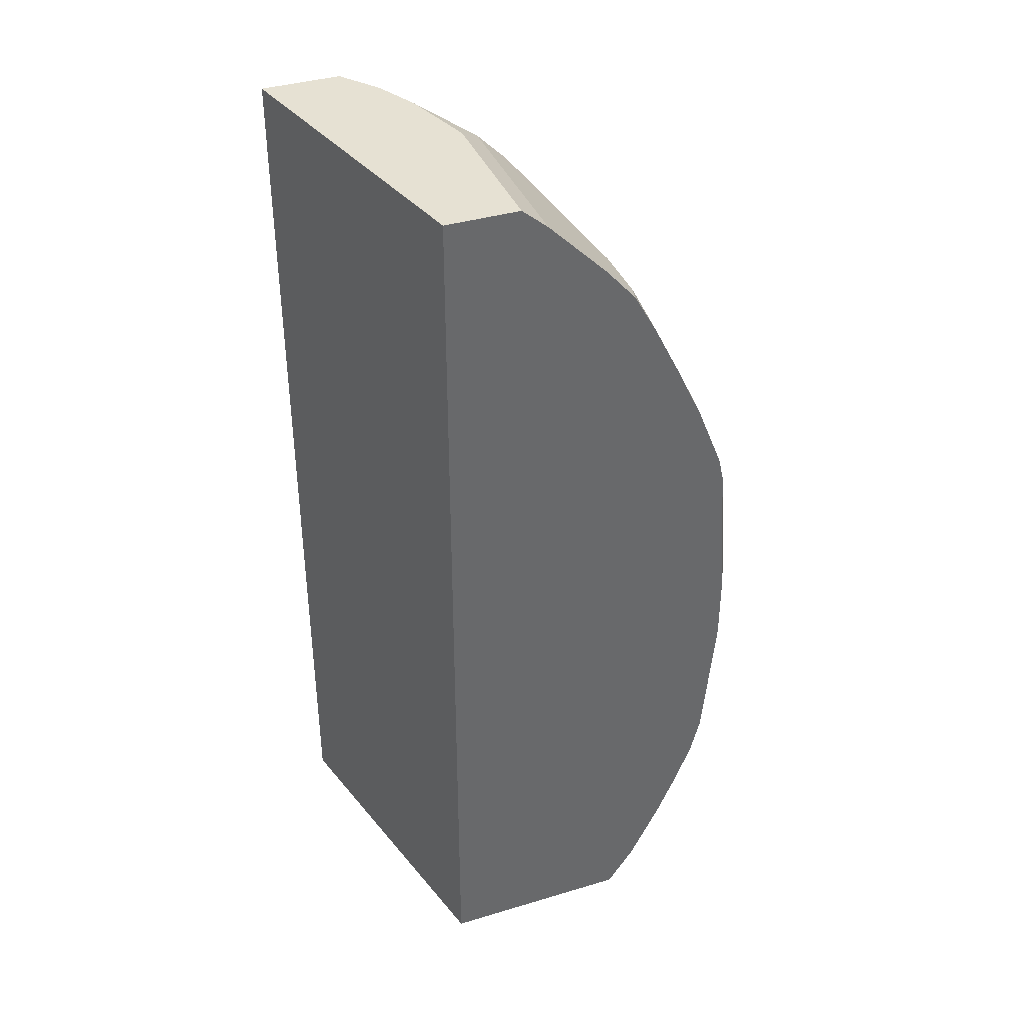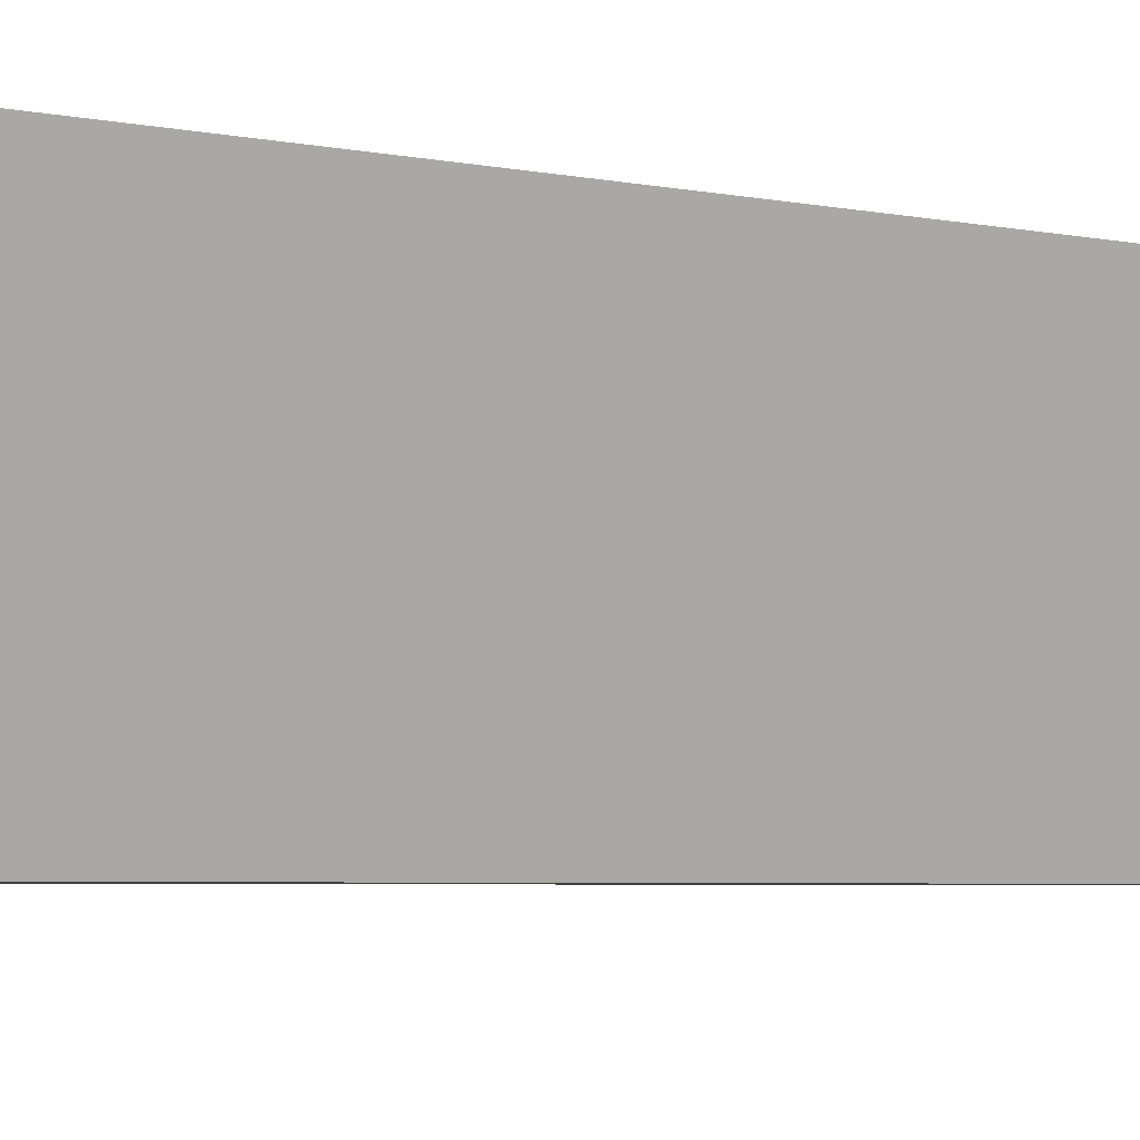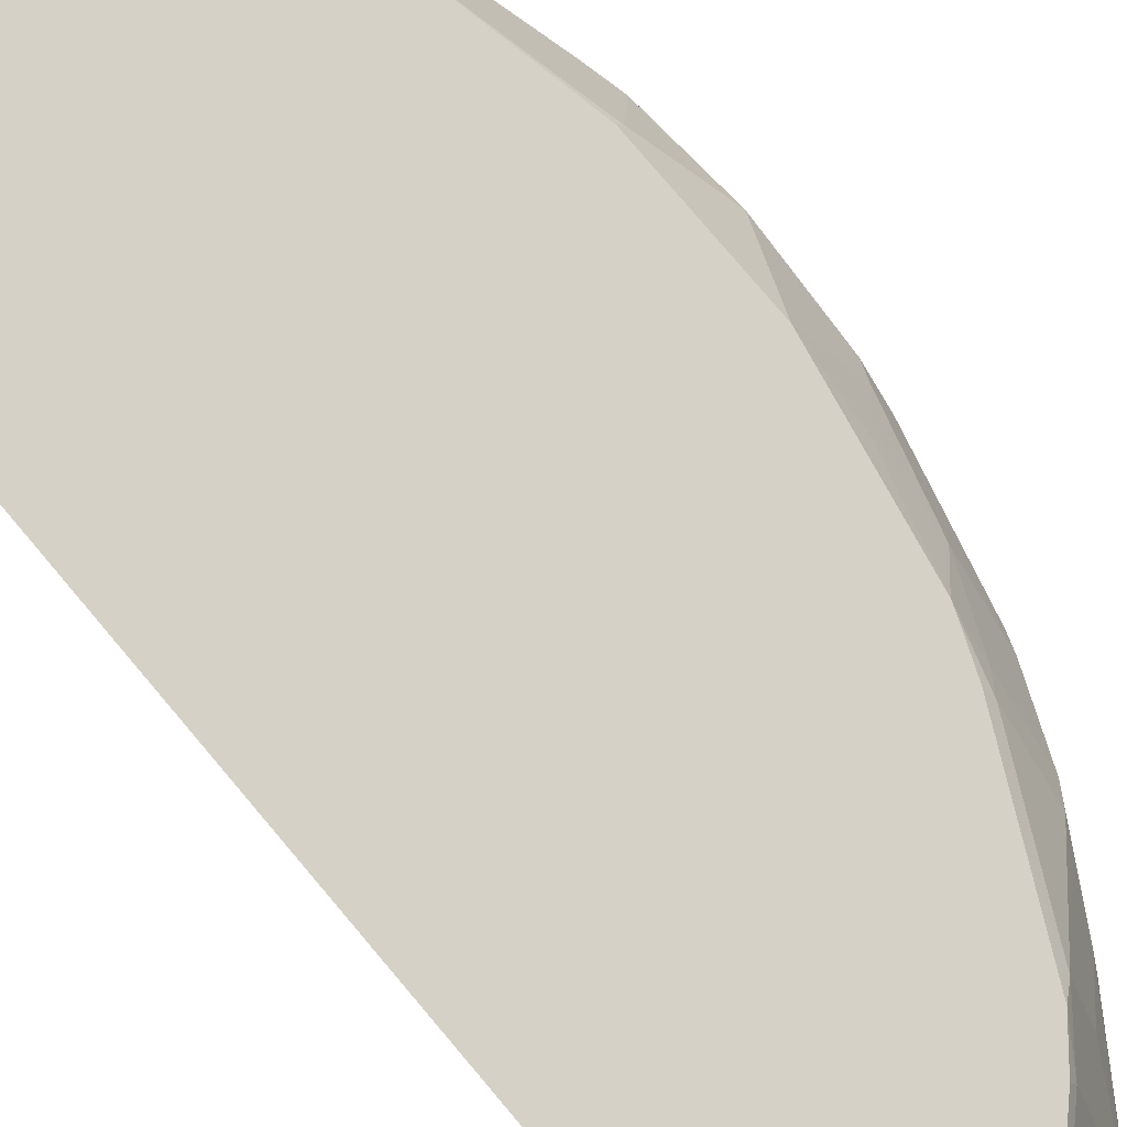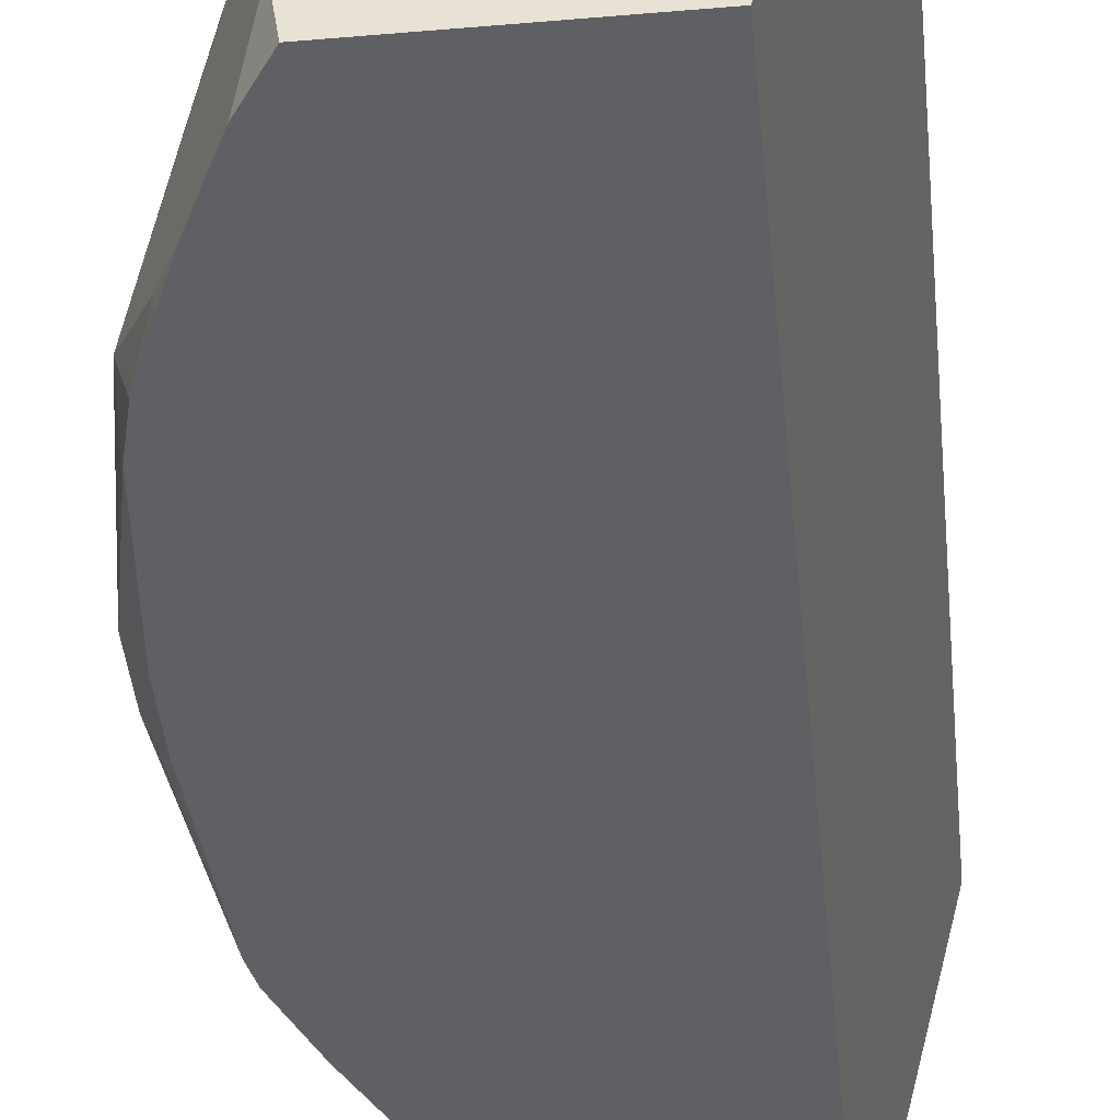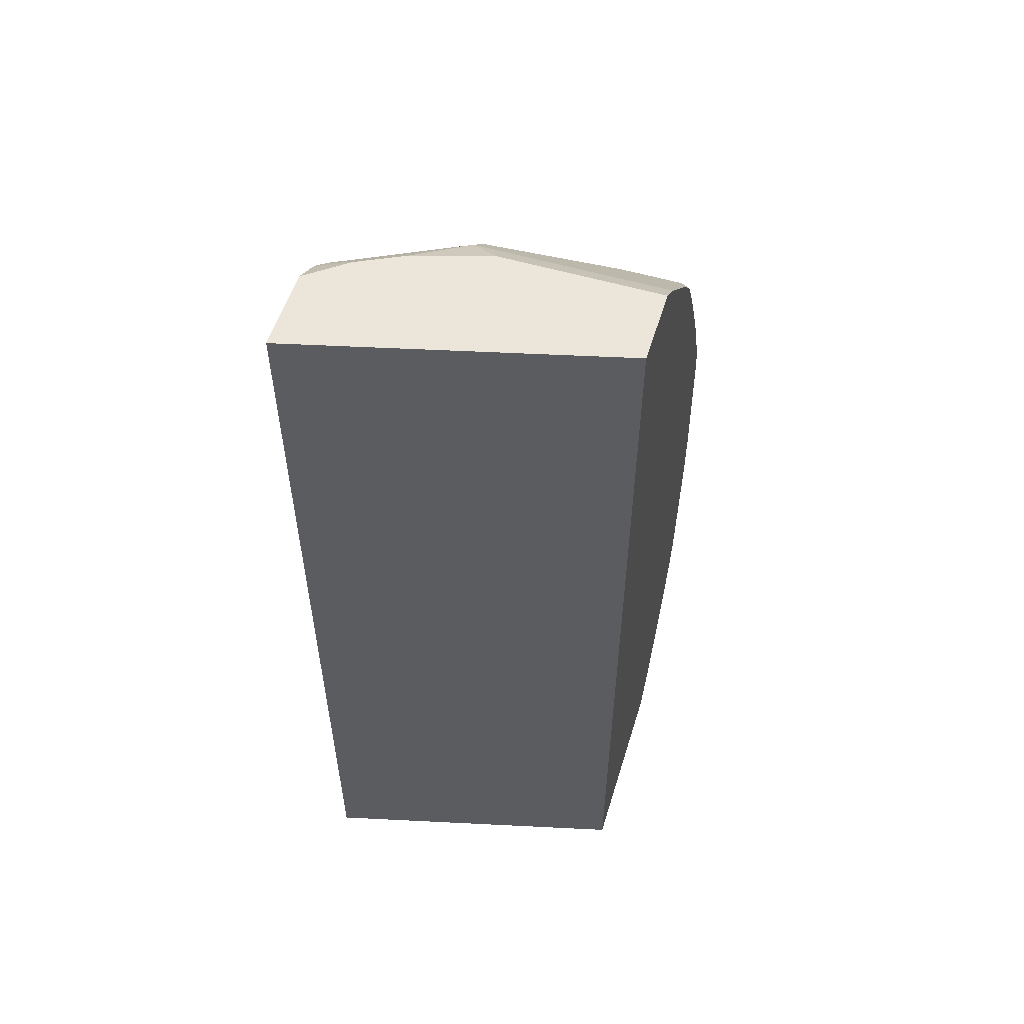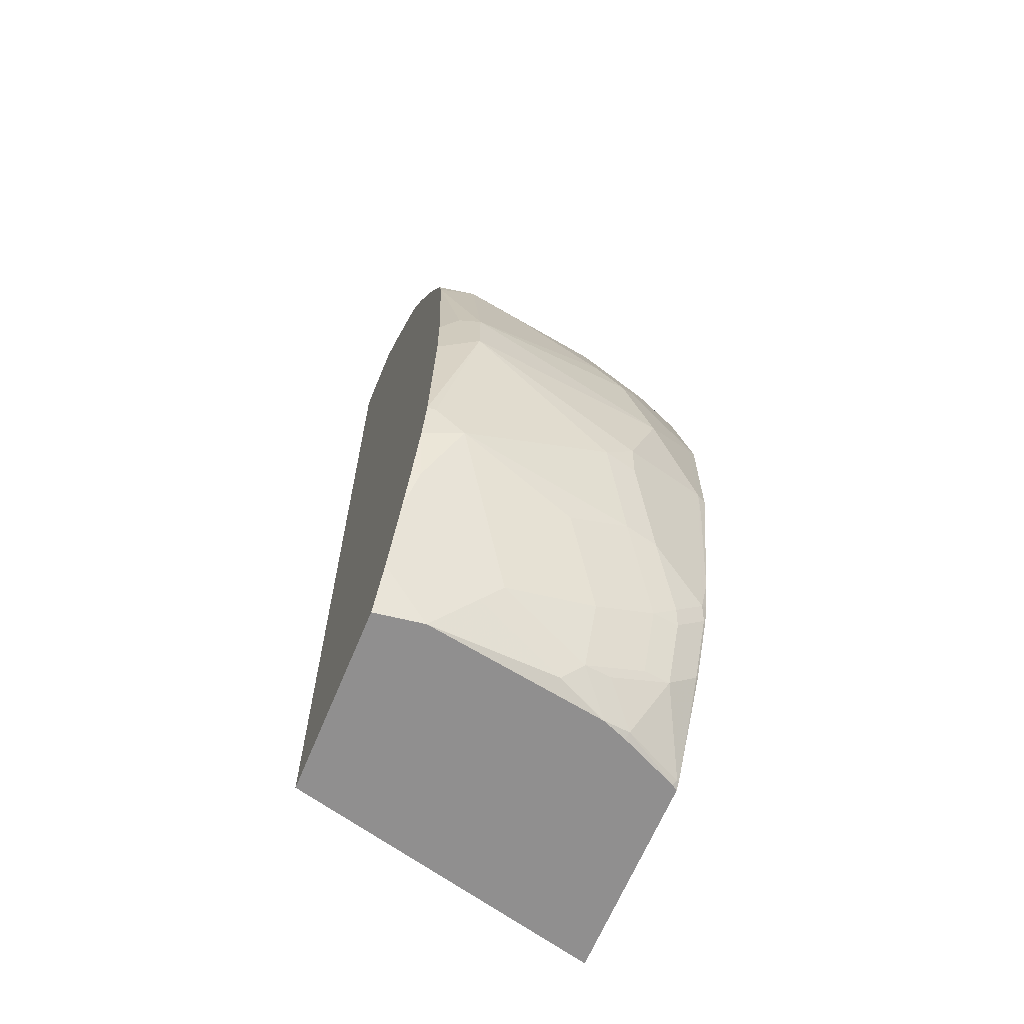
<metadata>
{"format":"obj","ext":"obj","renderer":"f3d","projection":"perspective","resolution":1024,"background":"white","views":[{"elev":38.6,"azim":159.3,"up":"+Y"},{"elev":-4.5,"azim":55.6,"up":"+Z"},{"elev":79.6,"azim":139.7,"up":"+Z"},{"elev":-44.1,"azim":5.7,"up":"+Z"},{"elev":55.6,"azim":107.1,"up":"+Y"},{"elev":-65.4,"azim":-112.5,"up":"+Y"}]}
</metadata>
<code>
v -0.5108 -0.55 3.79e-06
v -0.4911 -0.6089 0.09821
v -0.4911 -0.5893 0.1179
v -0.4911 -0.5304 0.1375
v -0.5108 -0.5107 3.79e-06
v -0.4982 -0.5555 -0.02514
v -0.49 -0.6471 -0.02514
v -0.4911 -0.6482 -0.01964
v -0.4911 -0.6679 3.79e-06
v -0.4862 -0.6089 0.1203
v -0.4715 -0.6679 0.1179
v -0.4715 -0.6482 0.1375
v -0.4715 -0.5697 0.1768
v -0.4715 -0.4911 0.1768
v -0.4911 -0.4715 0.1179
v -0.5042 -0.5042 -0.01308
v -0.4982 -0.5162 -0.02514
v -0.4911 -0.4518 0.09821
v -0.4911 -0.4125 0.0393
v -0.4911 -0.3929 3.79e-06
v -0.4911 -0.4125 -0.02514
v -0.4878 -0.6646 -0.01636
v -0.4834 -0.6734 -0.02514
v -0.4715 -0.7072 -0.01964
v -0.4845 -0.681 0.006566
v -0.4715 -0.6875 0.07859
v -0.4665 -0.6679 0.14
v -0.4649 -0.681 0.1244
v -0.4469 -0.6875 0.1792
v -0.4683 -0.5697 0.183
v -0.4504 -0.6623 0.183
v -0.4665 -0.5893 0.1792
v -0.466 -0.5823 0.183
v -0.4683 -0.4849 0.183
v -0.4862 -0.4617 0.1277
v -0.4715 -0.4125 0.1375
v -0.4715 -0.3929 0.1179
v -0.4715 -0.3733 0.09821
v -0.4862 -0.3831 0.009827
v -0.4469 -0.3045 0.04912
v -0.4649 -0.3405 0.01965
v -0.4649 -0.3405 -0.01964
v -0.4715 -0.3536 -0.01964
v -0.4701 -0.3529 -0.02514
v -0.4876 -0.3967 -0.02514
v -0.4665 -0.3635 0.108
v -0.4704 -0.7061 -0.02514
v -0.4589 -0.7323 -0.02514
v -0.4584 -0.7334 -0.02514
v -0.4715 -0.7072 0.01965
v -0.4518 -0.7465 0.0393
v -0.4518 -0.7268 0.09821
v -0.4469 -0.7072 0.1596
v -0.4518 -0.7072 0.1375
v -0.442 -0.6974 0.1817
v -0.4444 -0.6875 0.183
v -0.4454 -0.6845 0.183
v -0.4463 -0.6806 0.183
v -0.4487 -0.3867 0.183
v -0.4665 -0.442 0.167
v -0.4665 -0.4027 0.1473
v -0.4469 -0.3242 0.1277
v -0.4272 -0.2652 0.02947
v -0.4191 -0.2489 0.01965
v -0.434 -0.2787 -0.02514
v -0.4453 -0.3012 -0.02514
v -0.4518 -0.3143 -0.02514
v -0.4584 -0.7334 0.01311
v -0.4392 -0.7716 -0.02514
v -0.4387 -0.7727 0.03275
v -0.4453 -0.7595 0.04584
v -0.4453 -0.7399 0.1048
v -0.4453 -0.7202 0.144
v -0.442 -0.717 0.1621
v -0.4415 -0.6963 0.183
v -0.4223 -0.7367 0.1817
v -0.446 -0.3795 0.183
v -0.4395 -0.3536 0.1768
v -0.4469 -0.3635 0.167
v -0.4395 -0.3143 0.1375
v -0.4199 -0.275 0.1179
v -0.4272 -0.2849 0.108
v -0.4191 -0.2685 0.09821
v -0.3798 -0.2096 0.09821
v -0.3602 -0.1899 0.09821
v -0.4191 -0.2489 -0.01964
v -0.4209 -0.2553 -0.02514
v -0.4256 -0.7988 0.006566
v -0.4387 -0.7727 -0.02514
v -0.4191 -0.7923 0.09167
v -0.4256 -0.7792 0.1048
v -0.4256 -0.7595 0.144
v -0.4223 -0.7562 0.1621
v -0.4218 -0.7356 0.183
v -0.3825 -0.7951 0.183
v -0.4061 -0.7596 0.183
v -0.438 -0.3599 0.183
v -0.4003 -0.275 0.1768
v -0.4003 -0.2554 0.1375
v -0.3798 -0.2489 0.1768
v -0.3209 -0.1899 0.1768
v -0.314 -0.1756 0.1573
v -0.3281 -0.1756 0.1284
v -0.3432 -0.1756 0.07859
v -0.3602 -0.1899 -0.02514
v -0.3602 -0.2292 0.1768
v -0.4186 -0.2514 -0.02514
v -0.3994 -0.2292 -0.02514
v -0.4255 -0.799 0.006403
v -0.4206 -0.799 -0.02514
v -0.4059 -0.799 0.1242
v -0.406 -0.7988 0.1244
v -0.4223 -0.7759 0.1228
v -0.4027 -0.7956 0.1424
v -0.3831 -0.7956 0.1817
v -0.3785 -0.799 0.183
v -0.4183 -0.3206 0.183
v -0.3956 -0.275 0.183
v -0.3924 -0.2688 0.183
v -0.3777 -0.2509 0.183
v -0.3188 -0.192 0.183
v -0.3136 -0.1878 0.183
v -0.2945 -0.1756 0.183
v -0.3432 -0.1756 -0.02514
v -0.3581 -0.2313 0.183
v -0.2947 -0.799 -0.02514
v -0.3993 -0.799 0.1407
v -0.3813 -0.799 0.1791
v -0.2424 -0.799 0.183
v -0.2422 -0.1756 0.183
v -0.2947 -0.1756 -0.02514
f 64 84 85
f 59 61 60
f 64 83 84
f 64 105 86
f 64 85 105
f 63 83 64
f 62 79 78
f 62 81 82
f 62 80 81
f 62 78 80
f 61 79 62
f 64 86 65
f 63 82 83
f 65 86 87
f 126 130 129
f 68 88 70
f 69 89 88
f 70 88 90
f 70 90 91
f 70 91 71
f 71 91 72
f 72 91 92
f 72 92 73
f 73 92 74
f 74 92 93
f 76 95 96
f 76 93 95
f 59 79 61
f 68 69 88
f 59 78 79
f 37 46 38
f 55 94 75
f 76 96 94
f 36 61 37
f 37 61 46
f 39 46 62
f 39 62 40
f 40 62 82
f 40 82 63
f 40 63 64
f 40 64 65
f 40 65 41
f 41 65 42
f 42 66 67
f 42 67 43
f 42 65 66
f 43 67 44
f 46 61 62
f 49 69 68
f 50 68 70
f 50 70 51
f 51 70 71
f 51 71 72
f 51 72 52
f 52 72 73
f 52 73 54
f 53 54 73
f 53 73 74
f 55 75 56
f 55 74 76
f 55 76 94
f 59 77 78
f 77 97 78
f 114 128 115
f 78 117 98
f 98 118 119
f 98 119 100
f 98 117 118
f 100 119 120
f 100 120 125
f 100 125 106
f 101 121 122
f 101 122 102
f 101 106 125
f 101 125 121
f 102 123 130
f 102 130 131
f 102 131 124
f 95 115 116
f 102 124 104
f 102 122 123
f 109 110 126
f 109 126 129
f 109 129 116
f 109 116 128
f 109 128 127
f 109 127 111
f 111 127 114
f 111 114 112
f 114 127 128
f 115 128 116
f 126 131 130
f 35 60 61
f 102 104 103
f 93 115 95
f 93 114 115
f 93 113 114
f 78 98 80
f 80 98 99
f 80 99 81
f 81 99 84
f 81 84 83
f 81 83 82
f 84 99 98
f 84 98 100
f 84 100 106
f 84 106 85
f 85 101 102
f 85 102 103
f 85 103 104
f 85 104 124
f 85 124 105
f 85 106 101
f 86 107 87
f 86 105 108
f 86 108 107
f 88 109 90
f 88 89 109
f 89 110 109
f 90 109 111
f 90 111 112
f 90 112 91
f 91 113 93
f 91 93 92
f 91 112 114
f 91 114 113
f 78 97 117
f 34 60 35
f 74 93 76
f 31 33 32
f 6 87 107
f 6 107 108
f 6 108 105
f 6 105 124
f 6 124 131
f 6 131 126
f 6 126 110
f 6 110 89
f 6 89 69
f 6 69 49
f 6 49 48
f 6 48 47
f 6 47 23
f 6 65 87
f 6 23 7
f 7 23 22
f 8 22 9
f 9 23 24
f 9 24 25
f 9 25 26
f 9 26 11
f 9 22 23
f 11 28 27
f 11 26 28
f 12 27 29
f 12 29 13
f 13 30 34
f 13 34 14
f 7 22 8
f 6 66 65
f 6 67 66
f 6 44 67
f 34 59 60
f 1 2 3
f 1 3 4
f 1 4 5
f 1 5 17
f 1 17 6
f 1 6 7
f 1 7 8
f 1 8 9
f 1 9 2
f 2 10 3
f 2 9 11
f 2 11 27
f 2 27 10
f 3 10 27
f 3 27 12
f 3 12 13
f 3 13 4
f 4 13 14
f 4 14 15
f 4 15 5
f 5 16 17
f 5 15 18
f 5 18 19
f 5 20 21
f 5 21 16
f 6 17 21
f 6 21 45
f 6 45 44
f 13 29 31
f 13 31 32
f 5 19 20
f 13 33 30
f 29 53 74
f 29 74 55
f 29 55 56
f 29 56 57
f 29 57 58
f 29 58 31
f 30 33 31
f 30 31 58
f 30 58 57
f 30 57 56
f 30 56 75
f 30 75 94
f 30 94 96
f 30 96 95
f 30 95 116
f 30 116 129
f 30 130 123
f 30 123 122
f 30 122 121
f 30 121 125
f 30 125 120
f 30 120 119
f 30 119 118
f 30 118 117
f 30 117 97
f 30 97 77
f 30 77 59
f 30 59 34
f 13 32 33
f 28 54 53
f 28 52 54
f 30 129 130
f 27 28 53
f 14 34 35
f 27 53 29
f 14 35 15
f 15 35 61
f 15 61 36
f 15 36 37
f 15 37 18
f 16 21 17
f 18 38 19
f 19 38 20
f 20 39 40
f 20 40 41
f 20 41 42
f 20 42 43
f 20 43 44
f 18 37 38
f 20 45 21
f 26 51 52
f 20 44 45
f 26 50 51
f 25 50 26
f 24 47 48
f 24 50 25
f 24 68 50
f 26 52 28
f 24 49 68
f 24 48 49
f 23 47 24
f 20 46 39
f 20 38 46

</code>
